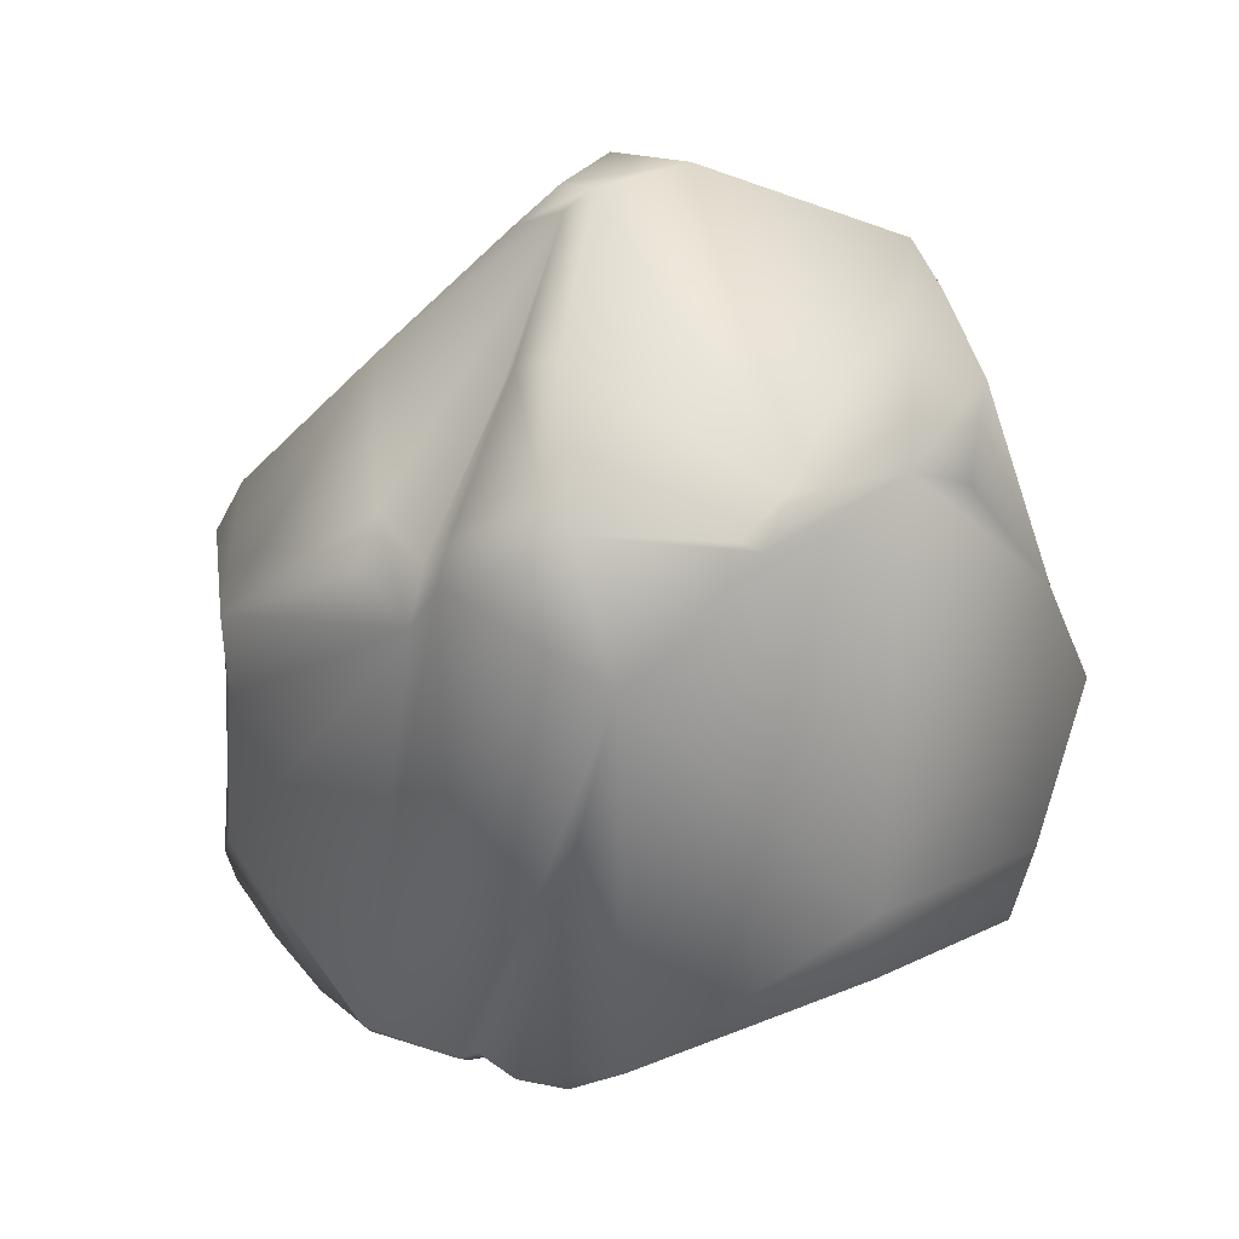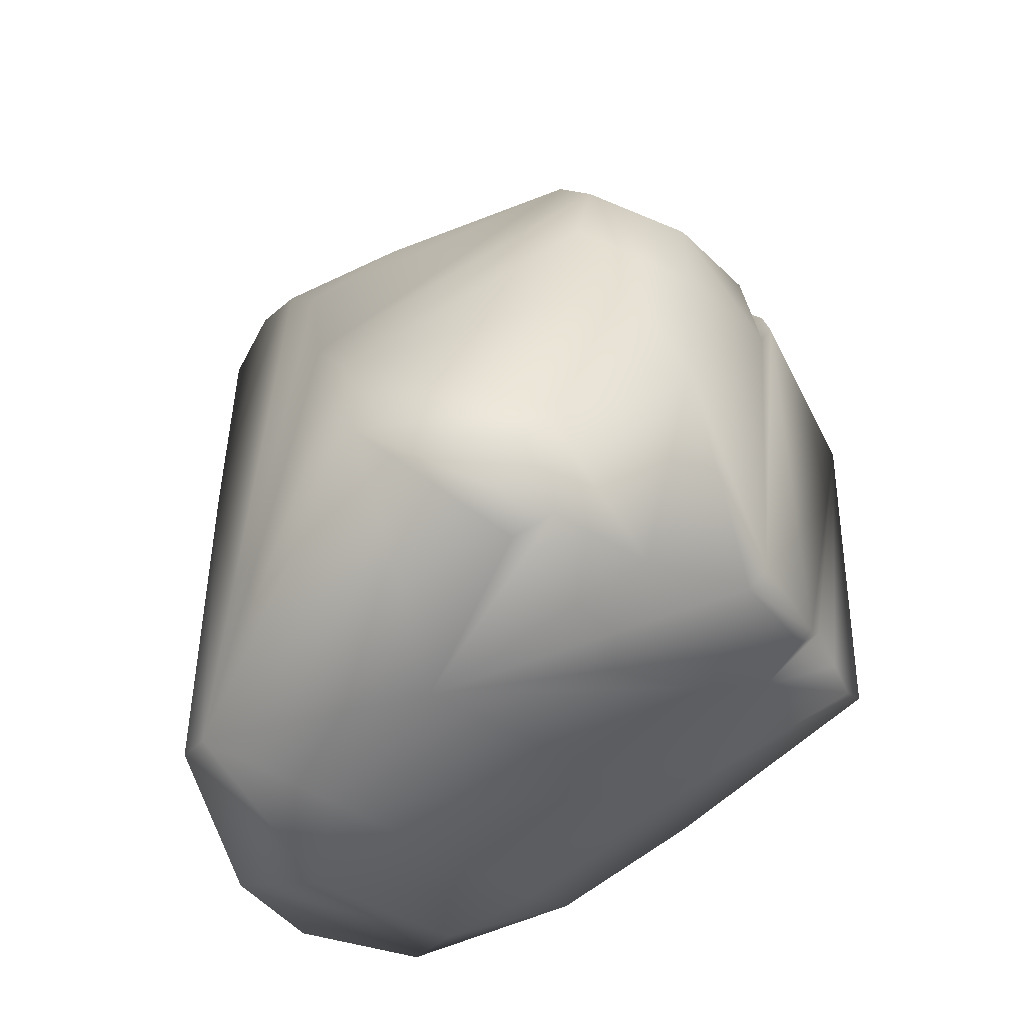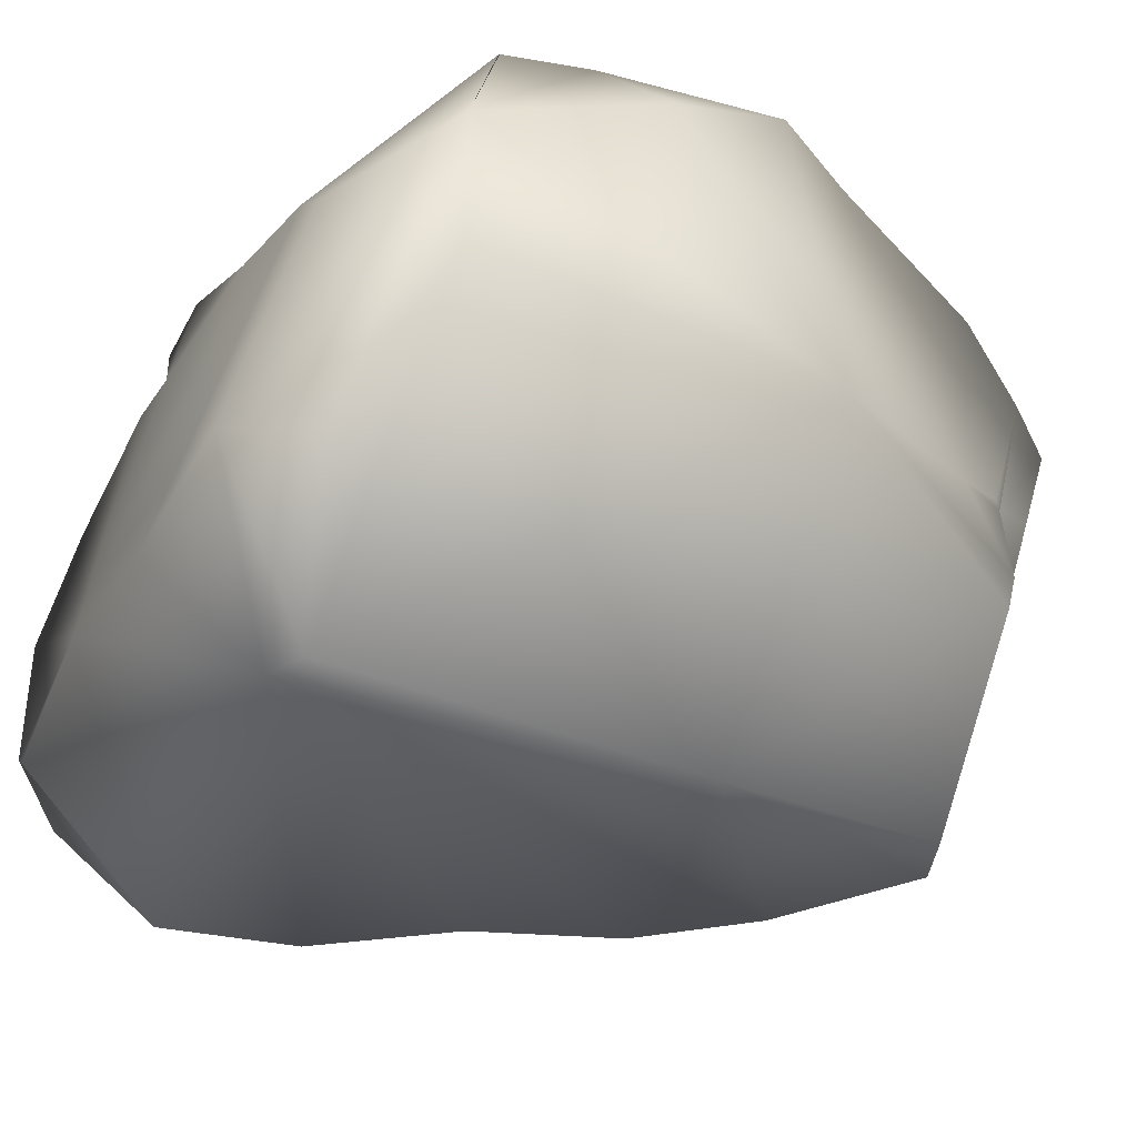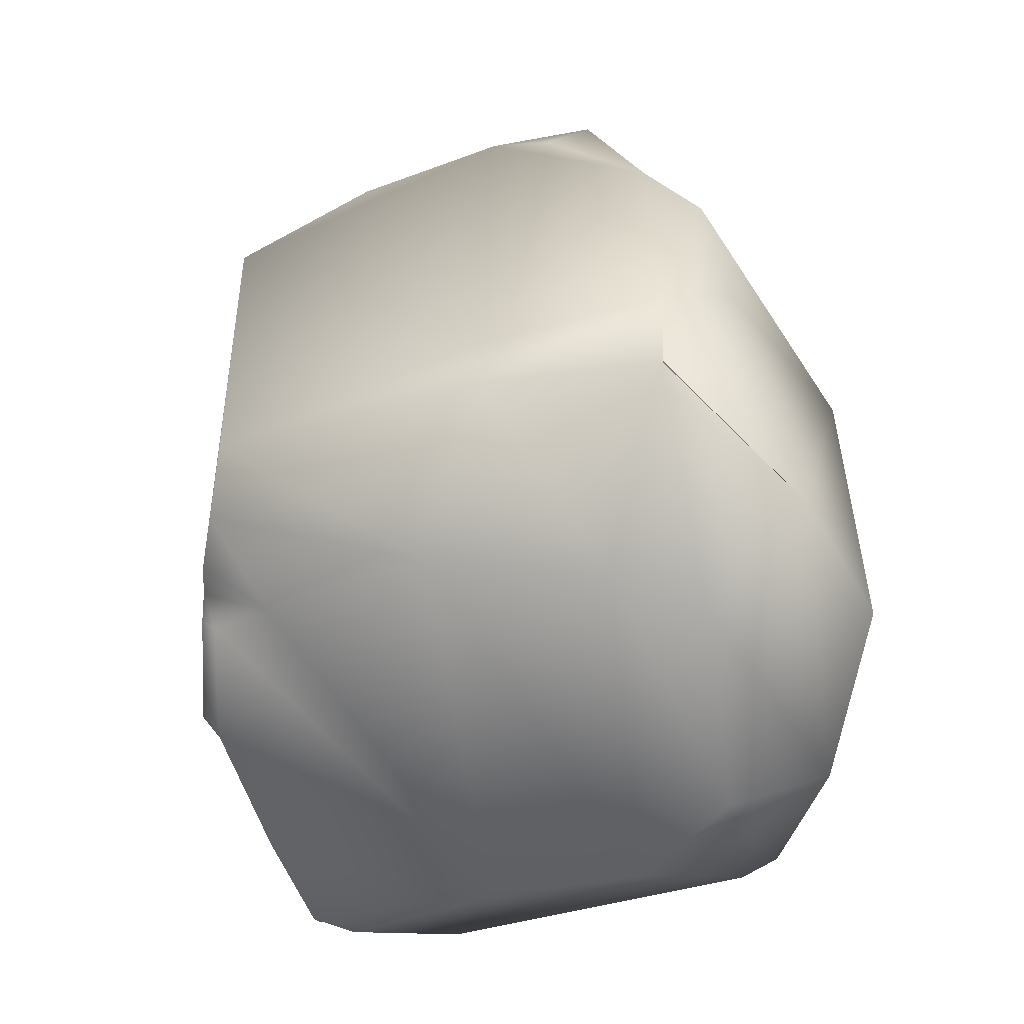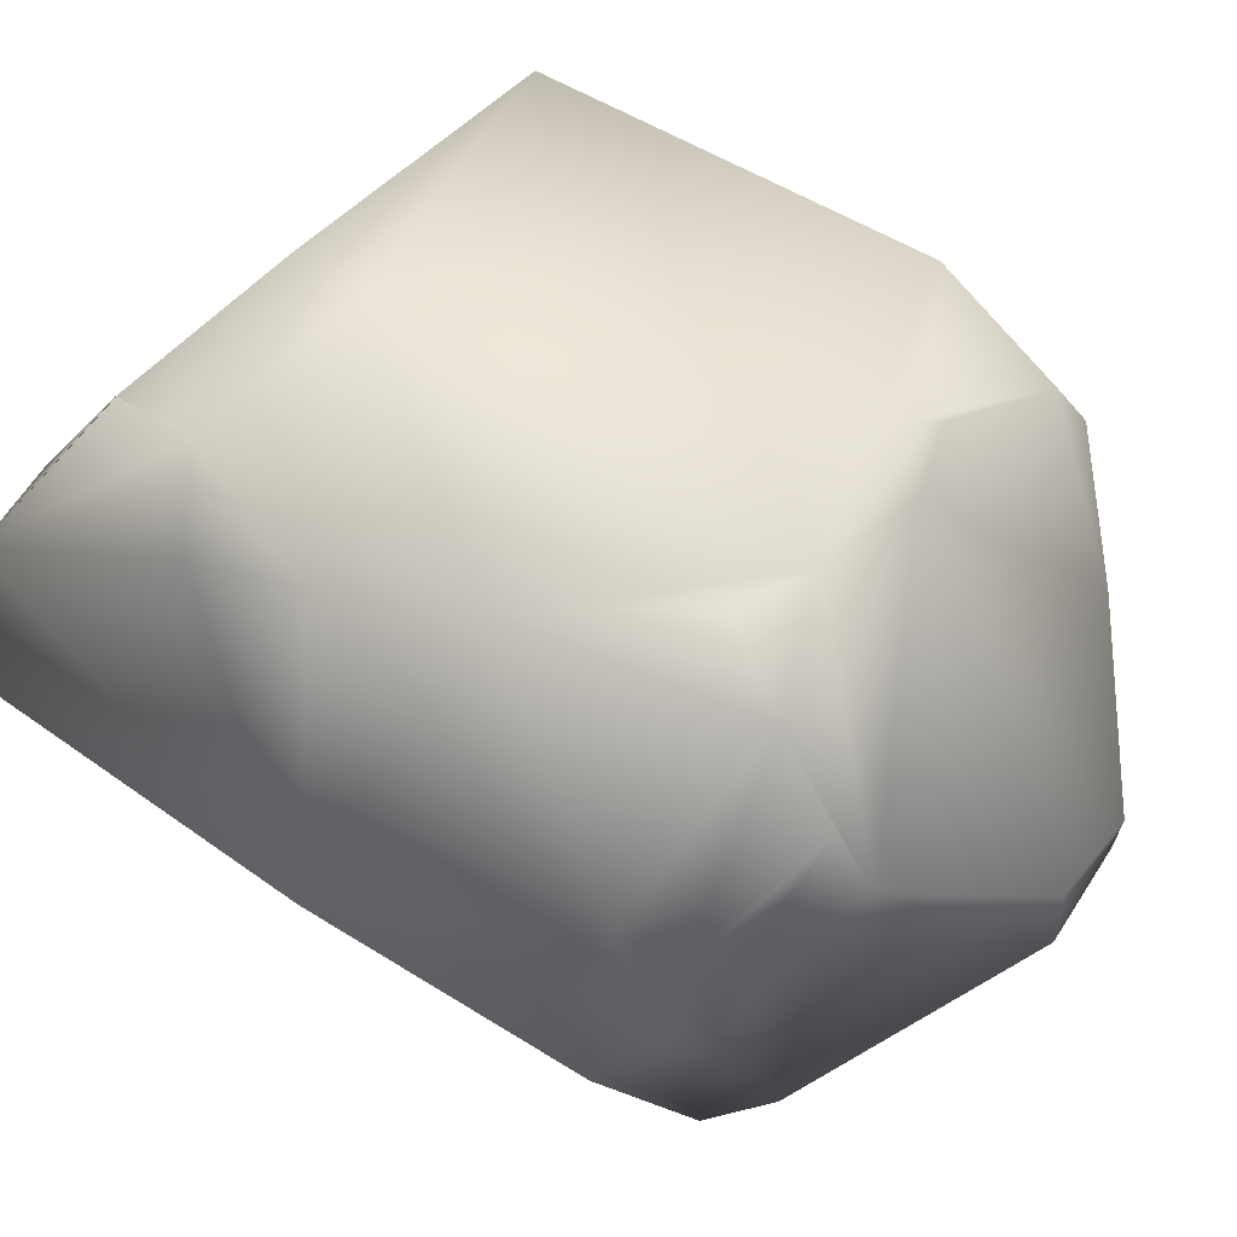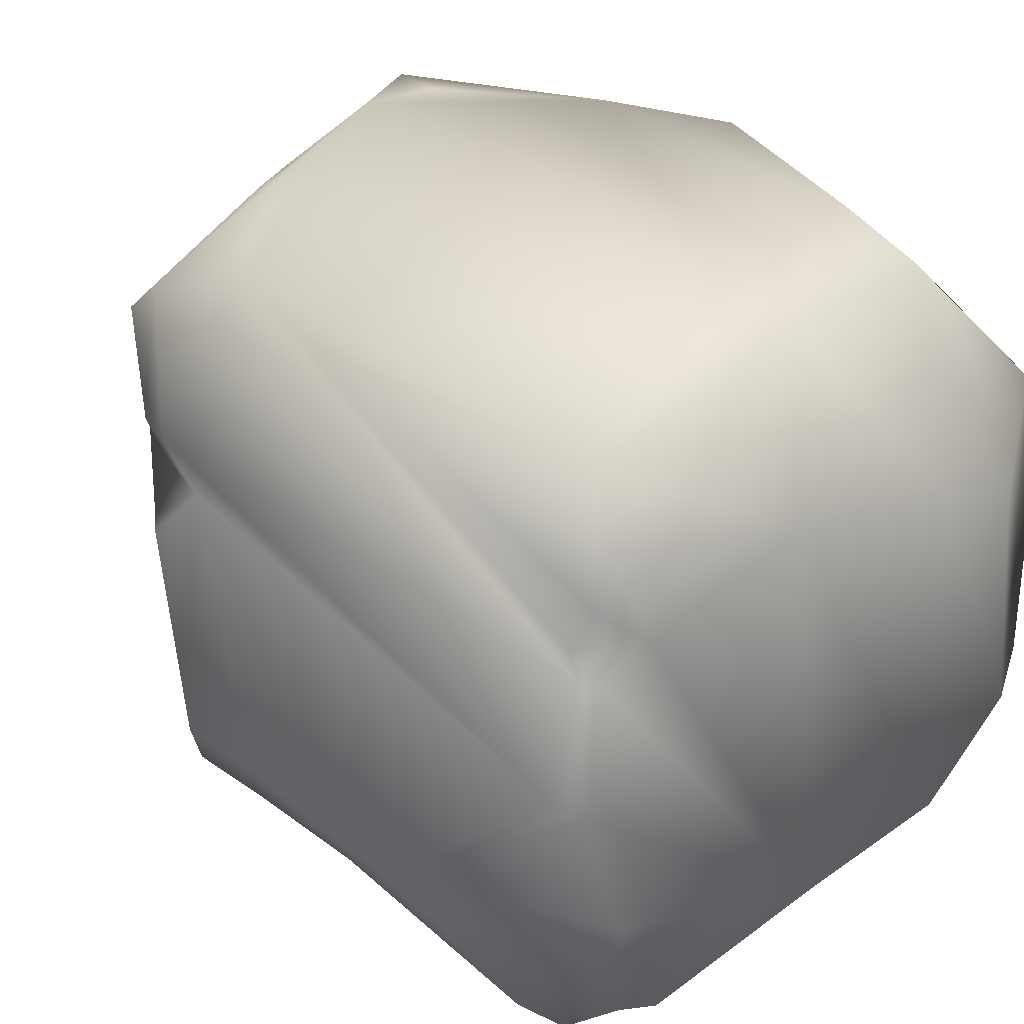
<metadata>
{"format":"obj","ext":"obj","renderer":"f3d","projection":"perspective","resolution":1024,"background":"white","views":[{"elev":29.7,"azim":-29.1,"up":"+Y"},{"elev":-47.1,"azim":-126.8,"up":"+Y"},{"elev":-28.2,"azim":54.2,"up":"+Z"},{"elev":-55.1,"azim":21.9,"up":"+Y"},{"elev":46.4,"azim":129.7,"up":"+Z"},{"elev":44.2,"azim":-50.6,"up":"+Z"}]}
</metadata>
<code>
o stone3_uv
v 18.88 15.42 -6.273
v 23.08 1.386 -0.4343
v 11.59 1.902 -16.84
v 11.65 16.38 -16.6
v 22.96 -21.17 -0.5016
v 11.46 -21.73 -16.86
v 17.21 -24.57 -8.824
v 1.415 13.12 -18.32
v 8.118 18.64 -16.76
v 9.003 -22.36 -16.98
v -3.308 7.32 -19.18
v -5.947 -1.224 -19.86
v -20.92 8.235 -9.16
v -18.84 10.48 -9.969
v -12.67 -15.85 -20.86
v -10.78 -8.201 -20.79
v -7.987 10.4 -15.96
v -20.45 3.9 -9.978
v -20.55 -15.86 -13.21
v -20.43 -3.073 -10.4
v -19.76 -18.56 -13.76
v -16.28 -22.39 -12.08
v -18.6 -21.49 -10.8
v -5.385 -25.22 -9.962
v 4.344 -26.93 -10.24
v 11.36 -27.01 -6.708
v -12.32 18.28 -5.941
v -5.367 25.63 -2.547
v -3.564 28.51 -0.3005
v 0.8071 28.59 -2.924
v -3.229 29.14 2.618
v 2.428 29.61 2.842
v 12.16 25.73 9.314
v 12.85 23.3 3.867
v 16.67 18.22 -2.646
v 12.41 23.81 11.99
v 13.29 20.84 3.945
v 15.45 18.51 2.669
v 15.5 18.67 2.043
v 14.63 19.25 -3.742
v 14.01 20.25 -2.278
v 16.76 15.05 2.078
v 16.47 7.697 18.03
v 19.92 0.7904 17.64
v 12.31 20.44 16.52
v -9.077 23.45 9.414
v -0.7879 17.88 18.32
v -12.88 18.96 14.84
v -12.15 17.64 16.63
v -4.359 16.57 19.45
v -3.188 15.88 19.93
v 6.121 17.68 19.04
v 10.04 15.88 18.72
v 5.536 -9.435 19.18
v 16.93 -9.431 18.16
v -11.93 10.81 20.7
v -11.23 -13.17 20.41
v 5.448 -13.89 19.17
v 16.23 -14.92 17.07
v 16.25 -14.85 17.12
v 21.65 -20.2 7.977
v 20.41 -6.573 15.09
v -16.07 15.17 10.63
v -16.69 13.19 10.73
v -9.899 22.04 6.307
v -4.581 27.88 1.854
v -10.07 20.22 5.038
v -16.22 12.9 8.006
v -17.48 10 8.867
v -16.96 14.35 4.156
v -18.96 12.16 5.757
v -23.2 6.336 -3.299
v -23.16 1.415 -3.026
v -23.5 -8.648 -4.024
v -18.51 -21.22 -3.983
v -18.71 -18.87 3.817
v -19.59 -17.51 4.593
v -15.84 -17.28 10.67
v -16.64 -16.64 10.97
v -12.05 -17.77 11.03
v -16.04 -15.57 12.23
v -14.85 -16.28 14.57
v -13.07 -15.7 17.36
v -1.11 -19.36 11.99
v 9.523 -22.11 8.684
v 14.32 -23.85 5.603
f 1 2 3 4
f 2 5 6 3
f 5 7 6
f 3 8 9 4
f 3 6 10 8
f 8 10 11
f 10 12 11
f 12 13 14
f 10 15 16
f 8 11 17
f 11 12 14 17
f 16 12 10
f 16 18 13 12
f 16 15 19 20
f 15 21 19
f 15 22 23 21
f 15 10 24 22
f 10 25 24
f 10 6 26 25
f 6 7 26
f 17 14 27 8
f 8 27 28 9
f 9 28 29 30
f 29 31 32 30
f 30 32 33 34
f 30 34 9
f 1 4 9 35
f 33 36 37 34
f 36 38 39 37
f 37 40 41
f 37 39 40
f 39 42 35 40
f 34 41 9
f 9 41 40
f 35 9 40
f 41 34 37
f 35 42 2 1
f 2 42 43 44
f 42 38 45 43
f 38 36 45
f 39 38 42
f 31 46 47 32
f 46 48 49 47
f 47 49 50
f 47 50 51 52
f 47 52 33 32
f 33 52 45 36
f 43 45 53
f 45 52 53
f 43 54 55 44
f 43 53 52 54
f 52 51 56 54
f 51 50 49 56
f 54 56 57 58
f 54 58 55
f 55 58 59 60
f 55 60 61 62
f 55 62 44
f 44 62 2
f 2 62 61 5
f 49 63 64 56
f 49 48 63
f 48 46 65 63
f 46 31 66 65
f 65 66 67
f 65 67 68 63
f 63 68 69 64
f 70 71 69 68
f 68 67 70
f 67 66 70
f 31 29 28 66
f 66 28 27 70
f 27 14 72 70
f 14 13 72
f 72 71 70
f 13 18 73 72
f 74 73 18 20
f 20 19 74
f 19 21 23
f 19 23 75 74
f 74 75 76 77
f 76 78 79 77
f 78 80 81 79
f 80 82 81
f 74 77 69 73
f 69 71 72 73
f 64 69 77 79
f 79 81 56 64
f 56 81 82 57
f 57 82 83
f 57 83 84 58
f 58 84 85 59
f 59 85 86 61
f 61 86 7 5
f 7 86 26
f 85 25 26 86
f 25 85 84 24
f 24 84 80 78
f 80 84 83 82
f 24 78 76 75
f 23 22 24 75
f 20 18 16

</code>
